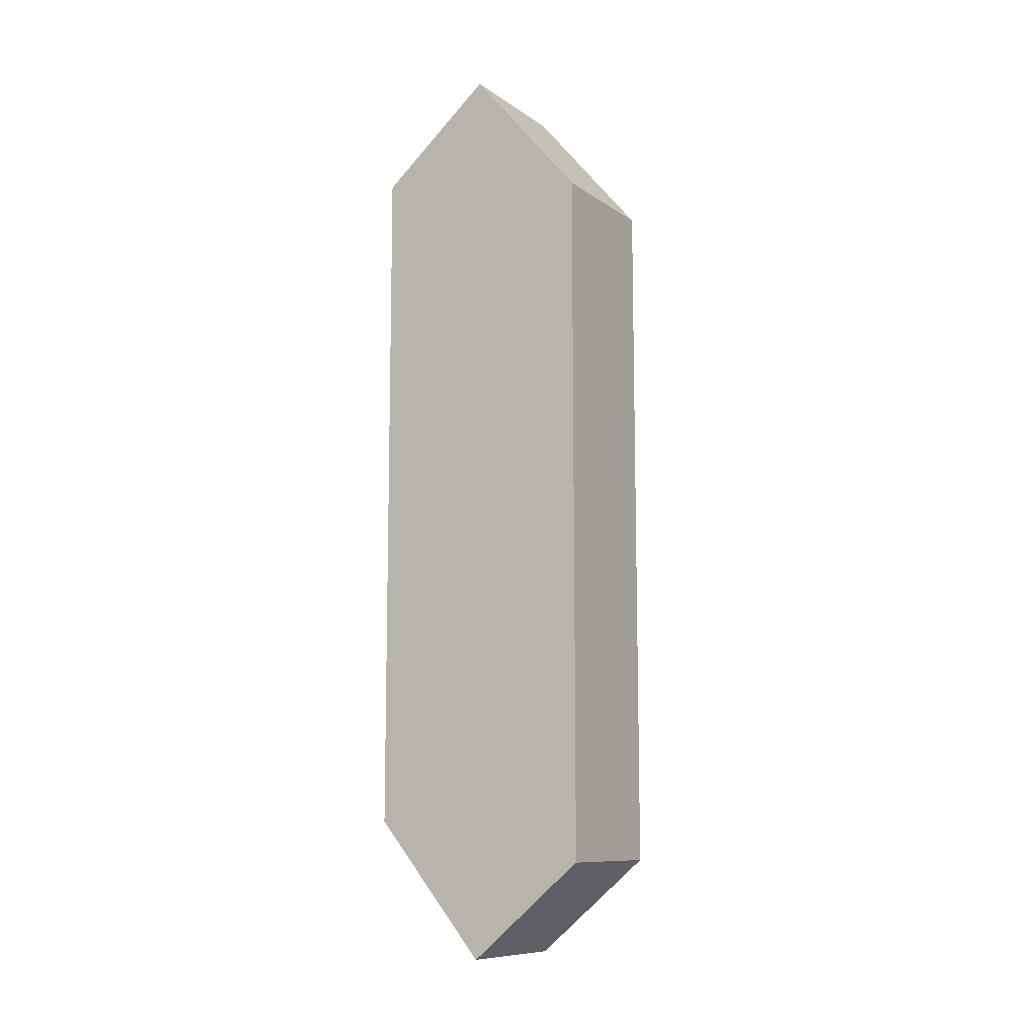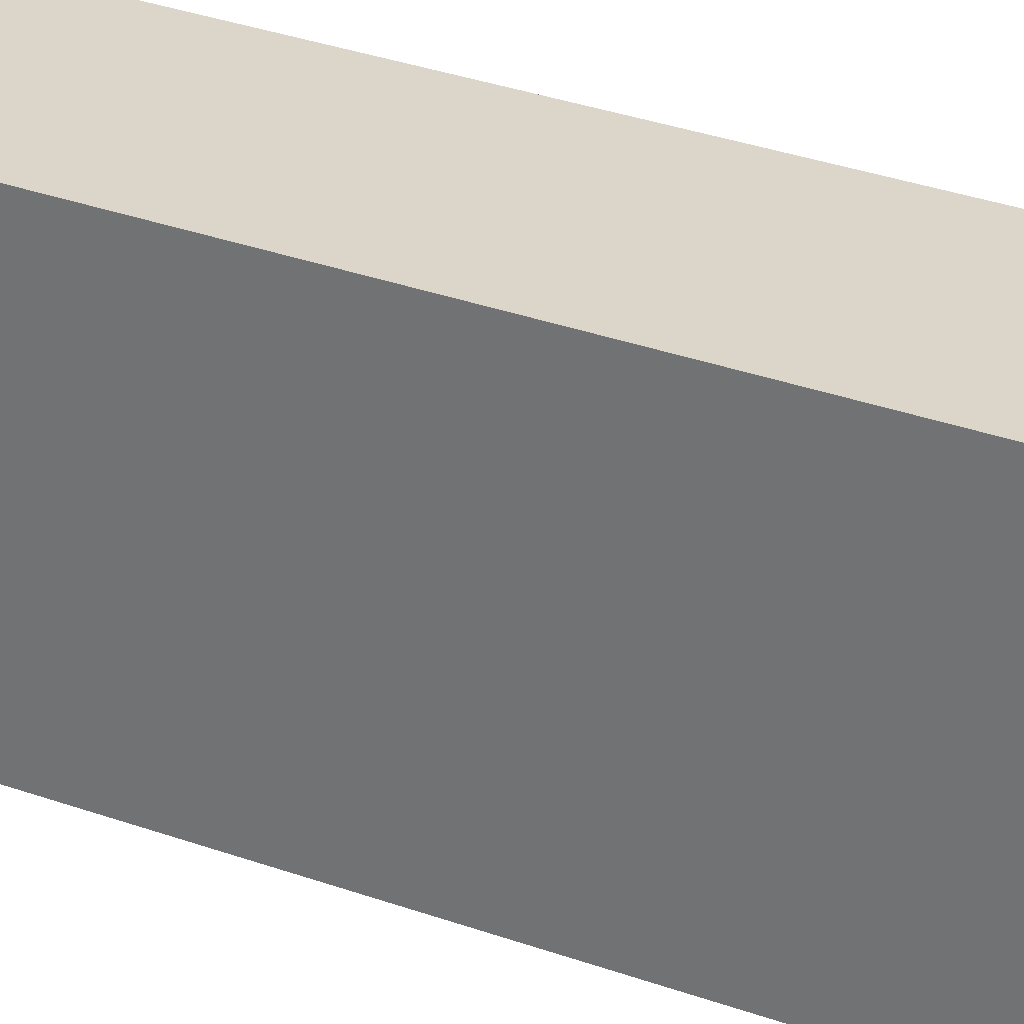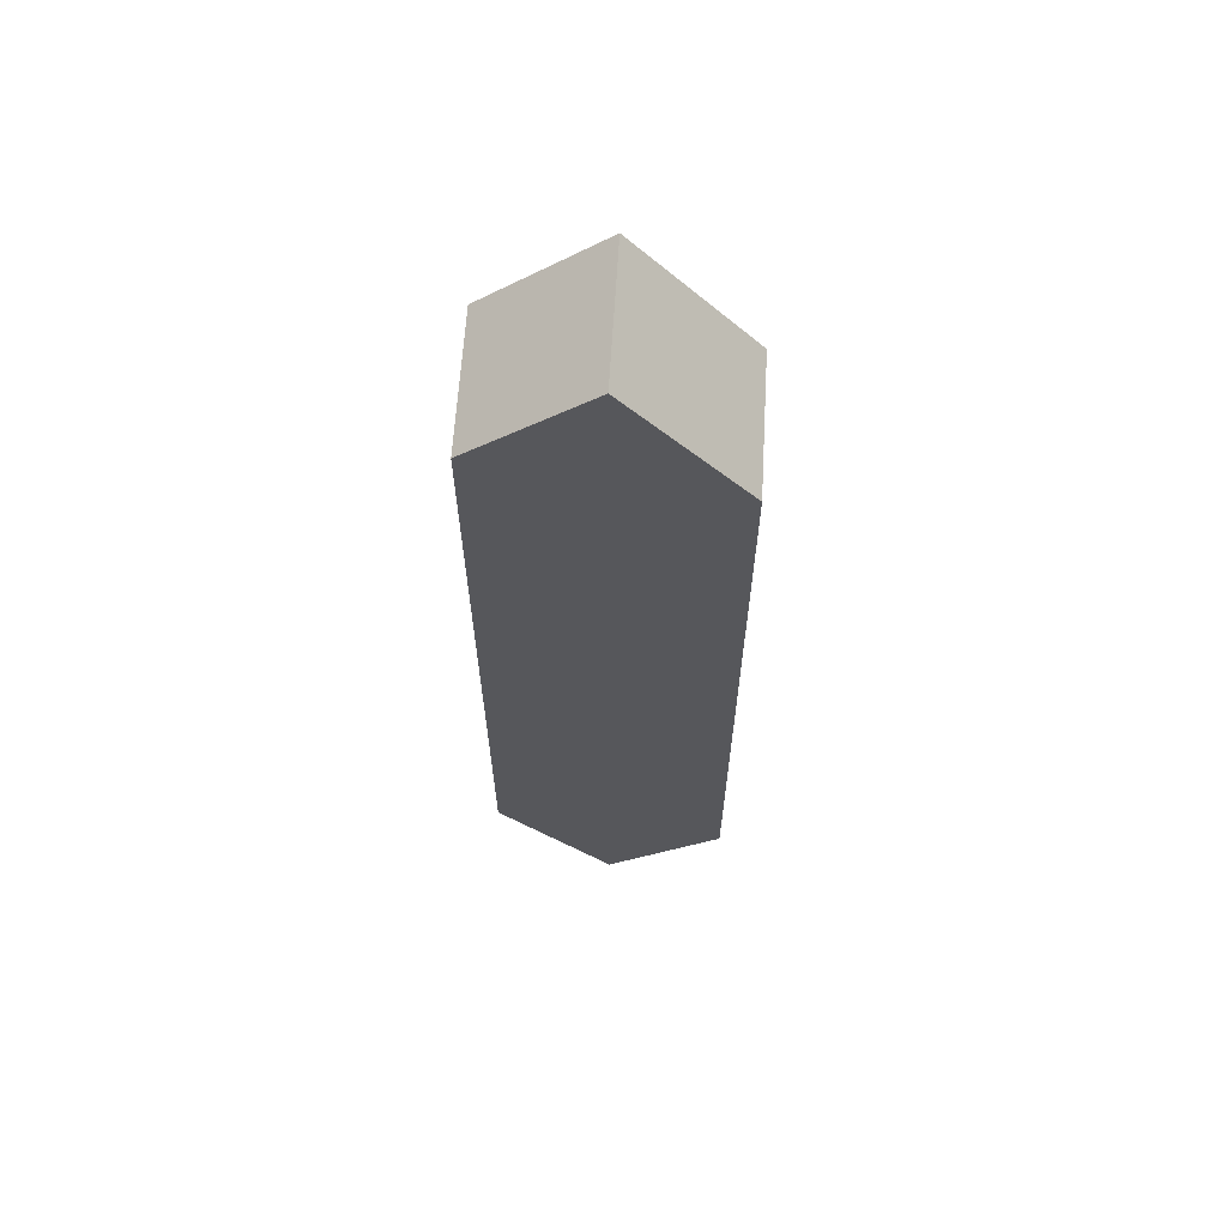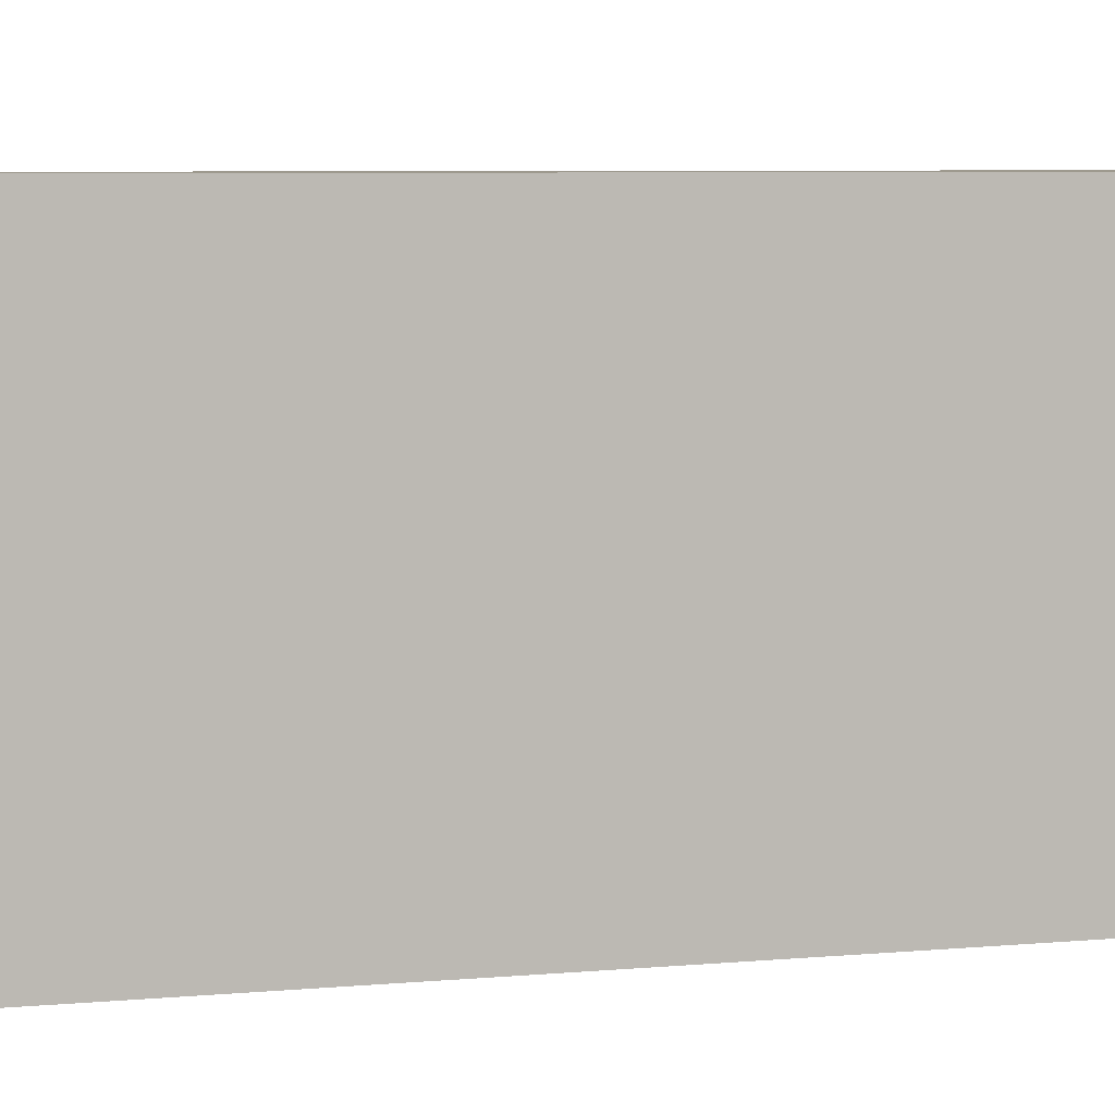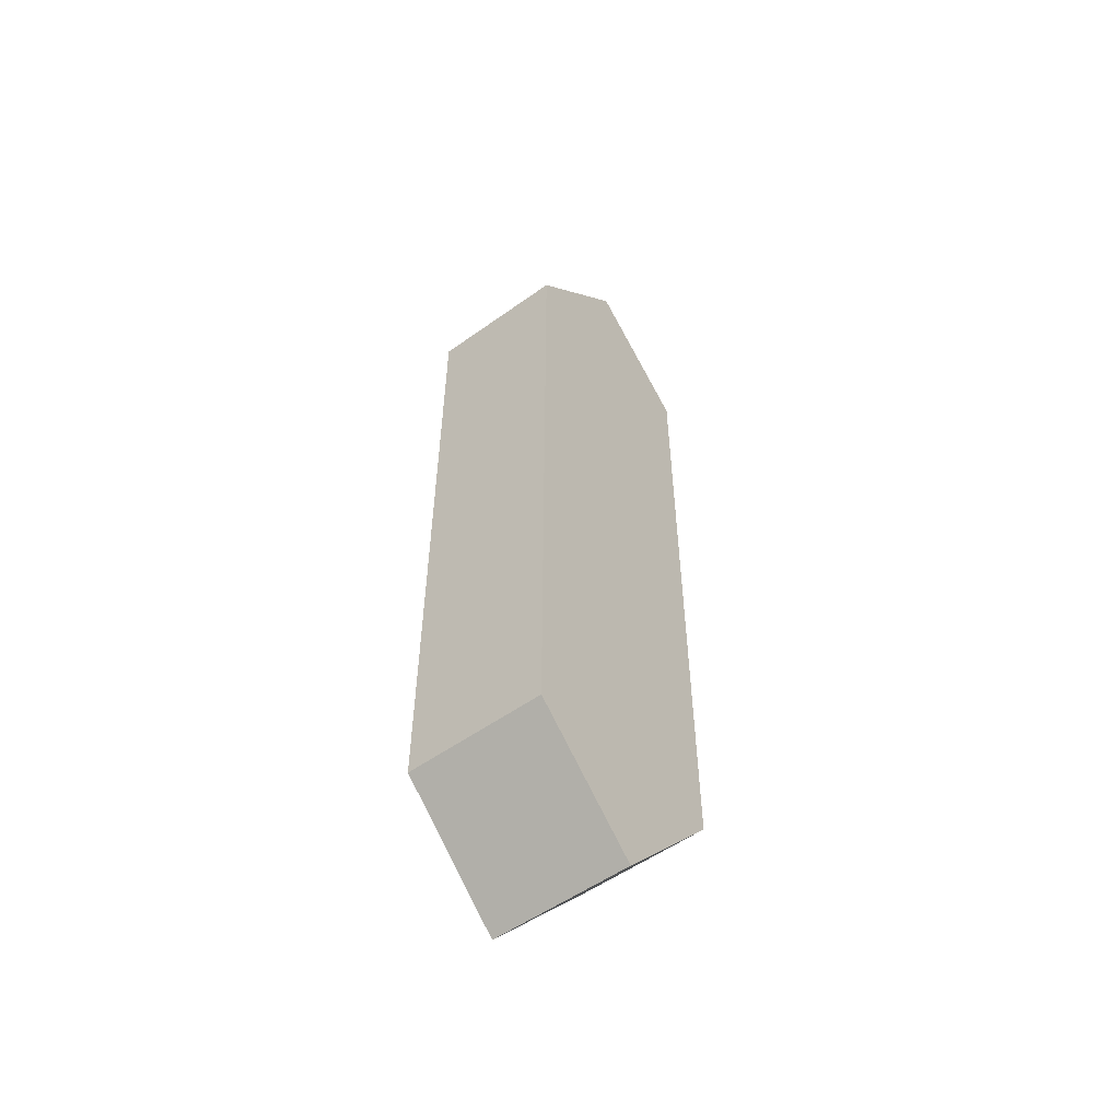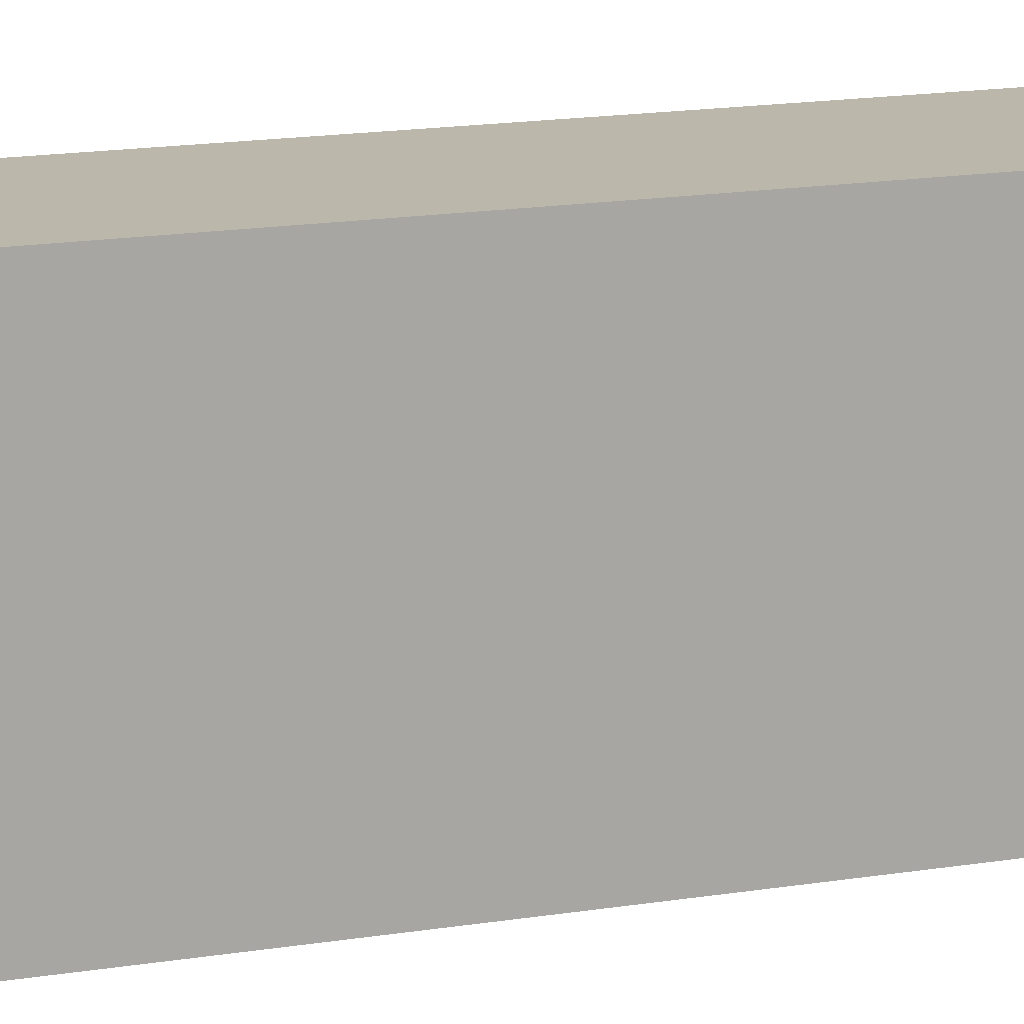
<metadata>
{"format":"obj","ext":"obj","renderer":"f3d","projection":"perspective","resolution":1024,"background":"white","views":[{"elev":-10.1,"azim":121.4,"up":"+Z"},{"elev":30.1,"azim":-61.7,"up":"+Y"},{"elev":62.9,"azim":93.4,"up":"+Z"},{"elev":3.7,"azim":64.5,"up":"+Y"},{"elev":-54.5,"azim":-142.9,"up":"+Z"},{"elev":14.3,"azim":-110.9,"up":"+Y"}]}
</metadata>
<code>
v 0 -3.946 -2.89
v 0 -3.103 -2.183
v 1 -3.103 -2.183
v 1 -3.946 -2.89
v 0 -4.782 3.205
v 0 -4.782 -1.895
v 1 -4.782 -1.895
v 1 -4.782 3.205
v 1 -3.103 2.917
v 1 -3.939 3.913
v 1 -4.782 3.205
v 1 -4.782 -1.895
v 1 -3.946 -2.89
v 1 -3.103 -2.183
v 0 -3.103 -2.183
v 0 -3.103 2.917
v 1 -3.103 2.917
v 1 -3.103 -2.183
v 0 -4.782 -1.895
v 0 -3.946 -2.89
v 1 -3.946 -2.89
v 1 -4.782 -1.895
v 0 -3.939 3.913
v 0 -3.103 2.917
v 0 -3.103 -2.183
v 0 -3.946 -2.89
v 0 -4.782 -1.895
v 0 -4.782 3.205
v 0 -3.939 3.913
v 0 -4.782 3.205
v 1 -4.782 3.205
v 1 -3.939 3.913
v 0 -3.103 2.917
v 0 -3.939 3.913
v 1 -3.939 3.913
v 1 -3.103 2.917
f 1 2 4
f 4 2 3
f 5 6 8
f 8 6 7
f 14 9 13
f 13 9 10
f 13 10 12
f 12 10 11
f 15 16 18
f 18 16 17
f 19 20 22
f 22 20 21
f 24 26 23
f 23 26 27
f 23 27 28
f 24 25 26
f 29 30 32
f 32 30 31
f 33 34 36
f 36 34 35

</code>
